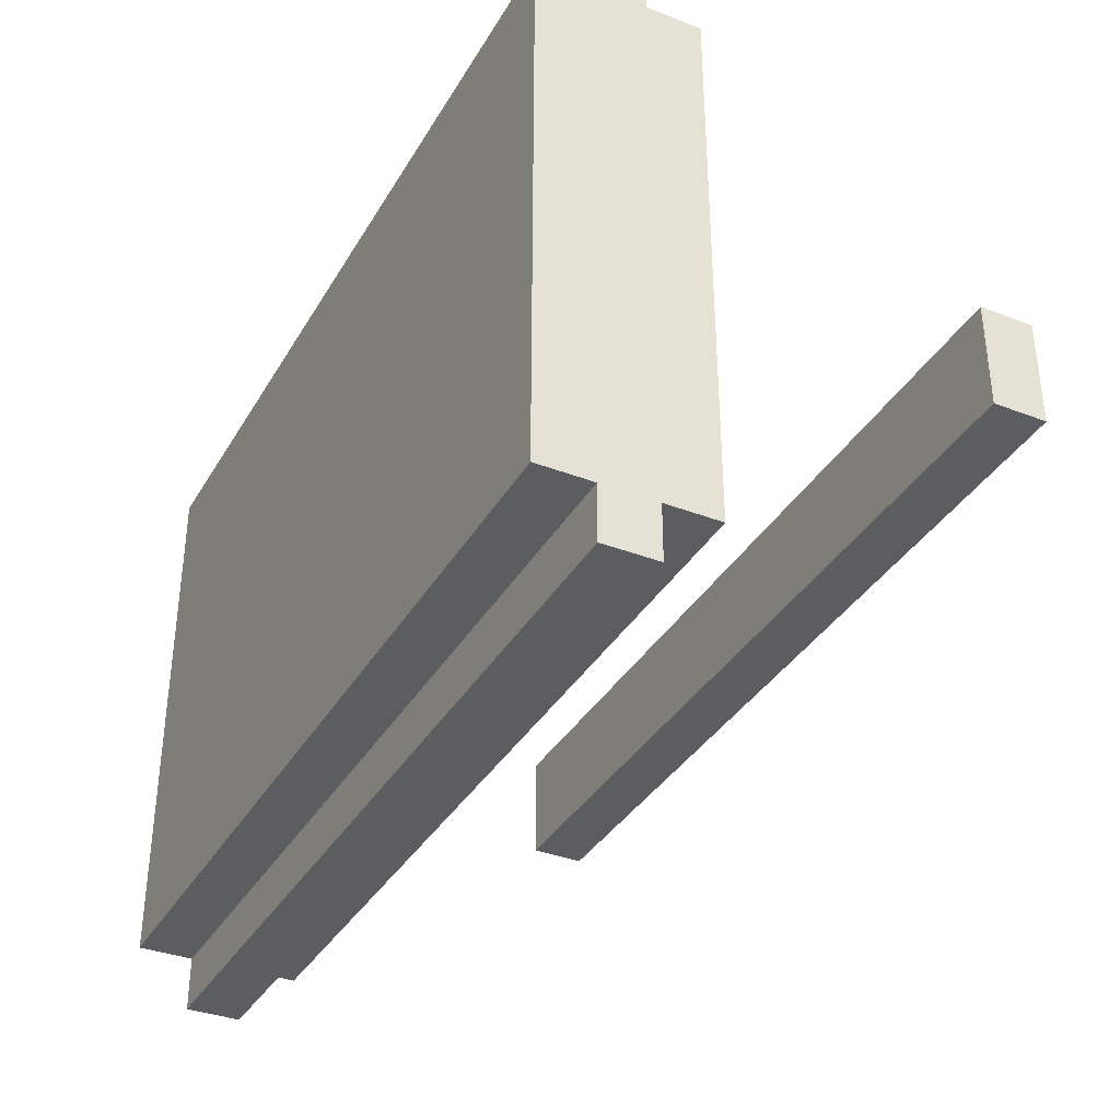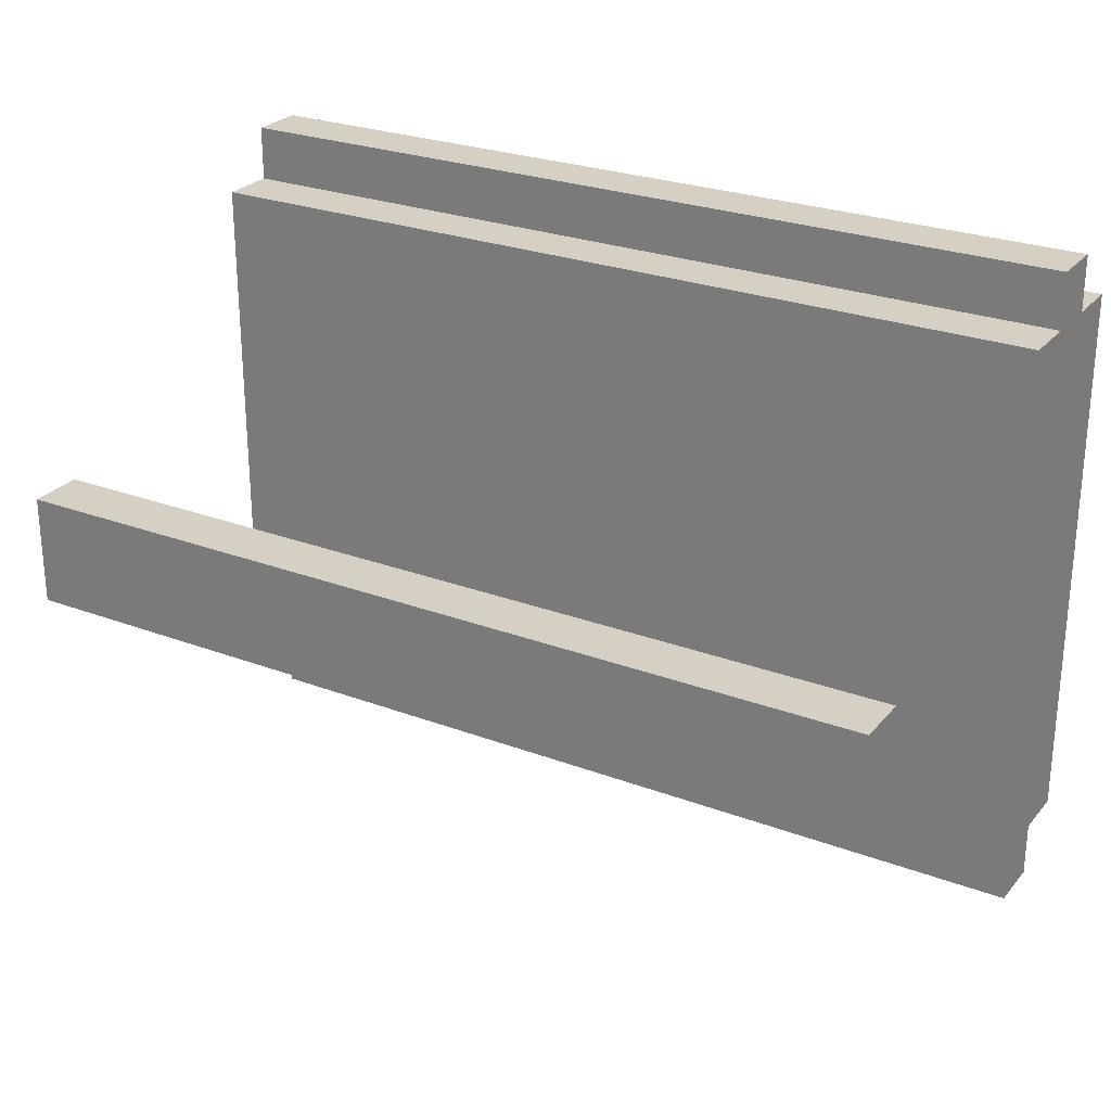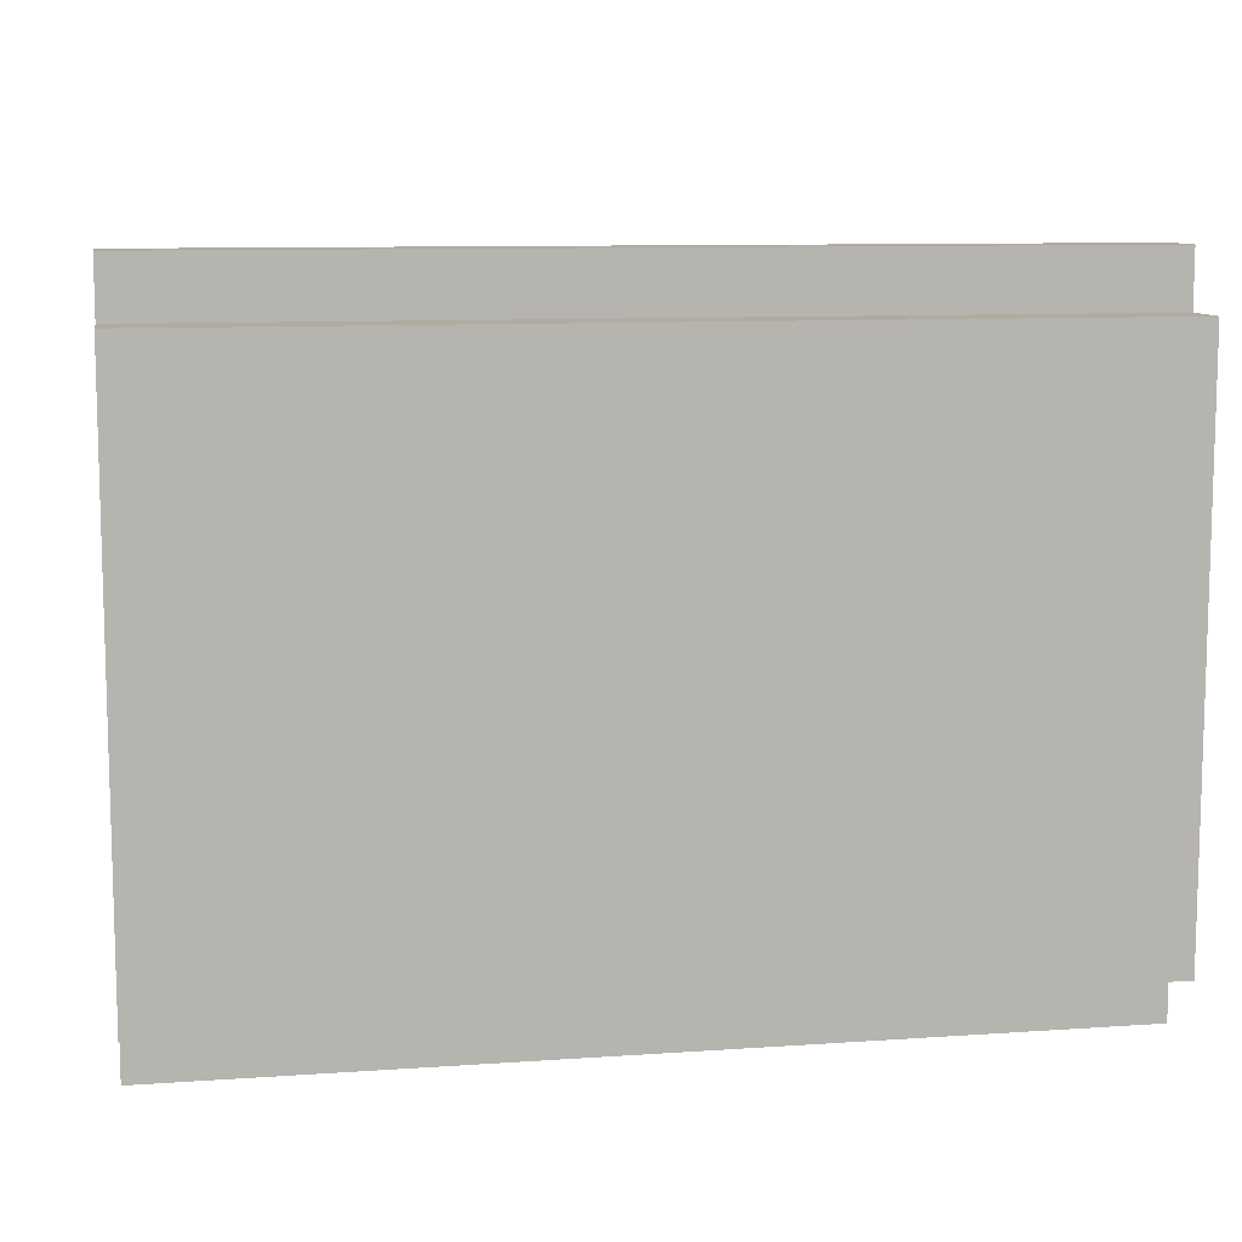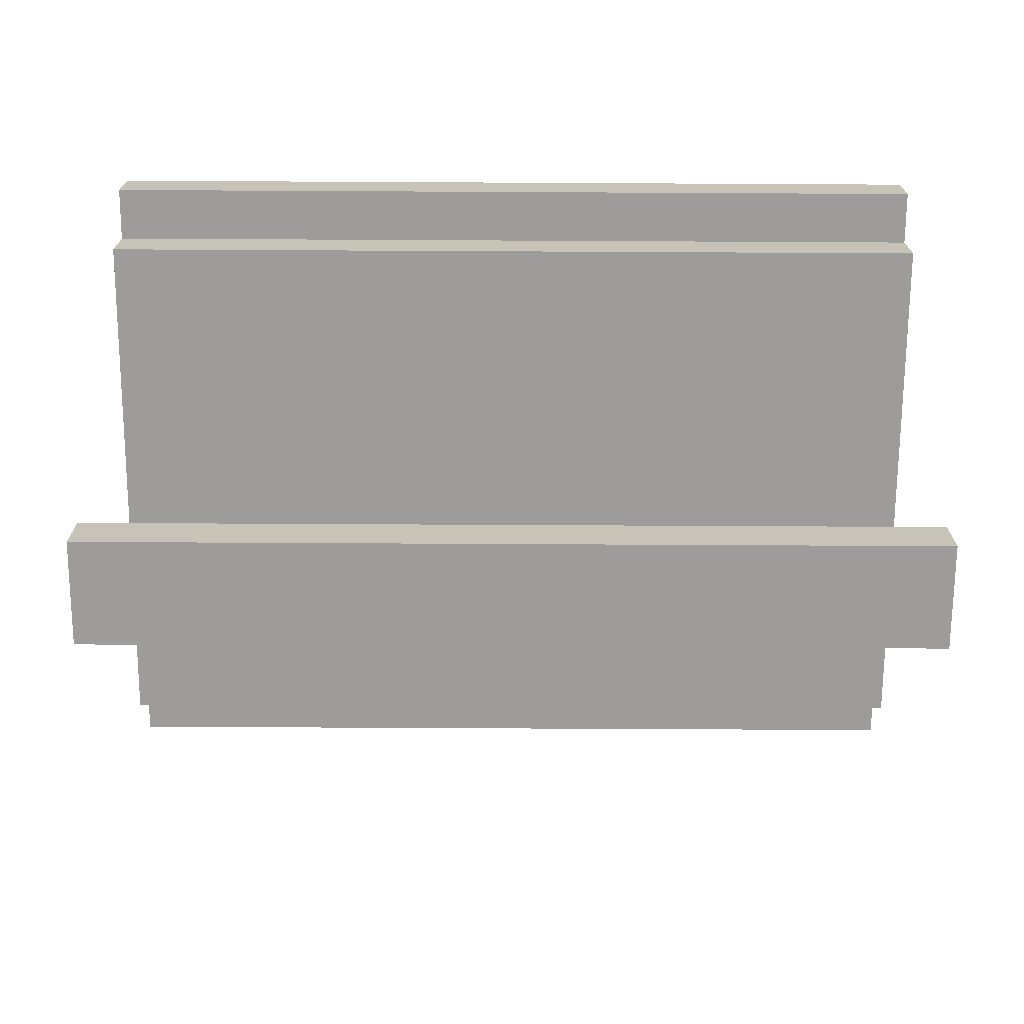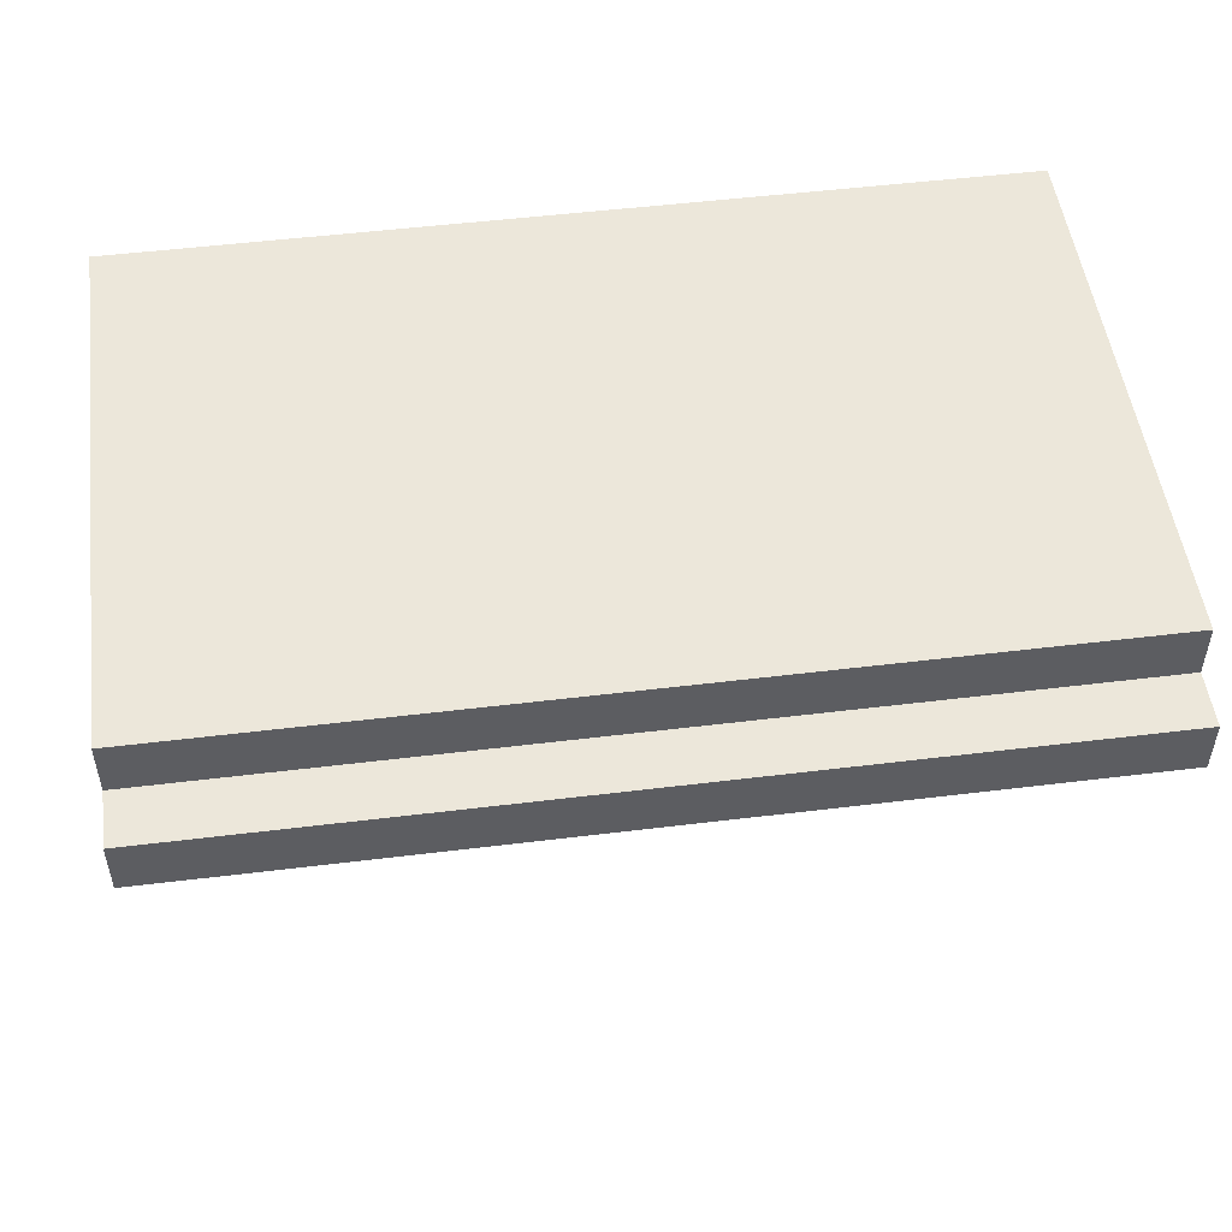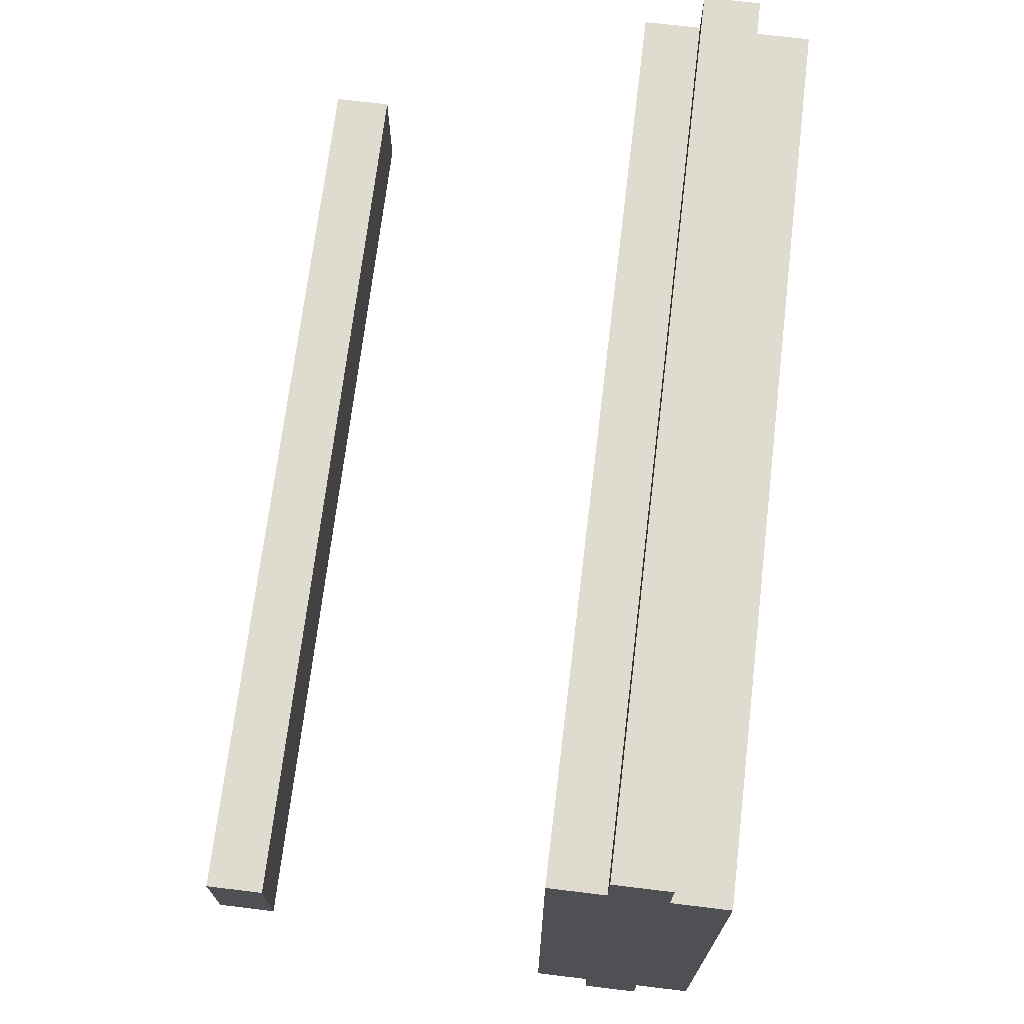
<metadata>
{"format":"obj","ext":"obj","renderer":"f3d","projection":"perspective","resolution":1024,"background":"white","views":[{"elev":-35.8,"azim":-116.9,"up":"+Z"},{"elev":26.3,"azim":30.7,"up":"+Z"},{"elev":9.8,"azim":169.8,"up":"+Z"},{"elev":-70.3,"azim":-0.3,"up":"+Y"},{"elev":51.0,"azim":-7.6,"up":"+Y"},{"elev":70.5,"azim":96.9,"up":"+Z"}]}
</metadata>
<code>
o
v -0.8 0.2 0.1
v -0.8 0.2 -0.1
v -0.8 0.3 0.1
v -0.8 0.3 -0.1
v -0.8 0.8 0.5
v -0.8 0.8 -0.5
v -0.8 0.9 0.6
v -0.8 0.9 0.5
v -0.8 0.9 -0.5
v -0.8 0.9 -0.6
v -0.8 1 0.6
v -0.8 1 0.5
v -0.8 1 -0.5
v -0.8 1 -0.6
v -0.8 1.1 0.5
v -0.8 1.1 -0.5
v 0.8 0.2 0.1
v 0.8 0.2 -0.1
v 0.8 0.3 0.1
v 0.8 0.3 -0.1
v 0.8 0.8 0.5
v 0.8 0.8 -0.5
v 0.8 0.9 0.6
v 0.8 0.9 0.5
v 0.8 0.9 -0.5
v 0.8 0.9 -0.6
v 0.8 1 0.6
v 0.8 1 0.5
v 0.8 1 -0.5
v 0.8 1 -0.6
v 0.8 1.1 0.5
v 0.8 1.1 -0.5
v -0.8 0.9 0.6
v -0.8 1 0.6
v 0.8 0.9 0.6
v 0.8 1 0.6
v -0.8 0.8 0.5
v -0.8 0.9 0.5
v -0.8 1 0.5
v -0.8 1.1 0.5
v 0.8 0.8 0.5
v 0.8 0.9 0.5
v 0.8 1 0.5
v 0.8 1.1 0.5
v -0.8 0.2 0.1
v -0.8 0.3 0.1
v 0.8 0.2 0.1
v 0.8 0.3 0.1
v -0.8 0.2 -0.1
v -0.8 0.3 -0.1
v 0.8 0.2 -0.1
v 0.8 0.3 -0.1
v -0.8 0.8 -0.5
v -0.8 0.9 -0.5
v -0.8 1 -0.5
v -0.8 1.1 -0.5
v 0.8 0.8 -0.5
v 0.8 0.9 -0.5
v 0.8 1 -0.5
v 0.8 1.1 -0.5
v -0.8 0.9 -0.6
v -0.8 1 -0.6
v 0.8 0.9 -0.6
v 0.8 1 -0.6
v -0.8 0.2 0.1
v 0.8 0.2 0.1
v -0.8 0.2 -0.1
v 0.8 0.2 -0.1
v -0.8 0.8 0.5
v 0.8 0.8 0.5
v -0.8 0.8 -0.5
v 0.8 0.8 -0.5
v -0.8 0.9 0.6
v 0.8 0.9 0.6
v -0.8 0.9 0.5
v 0.8 0.9 0.5
v -0.8 0.9 -0.5
v 0.8 0.9 -0.5
v -0.8 0.9 -0.6
v 0.8 0.9 -0.6
v -0.8 0.3 0.1
v 0.8 0.3 0.1
v -0.8 0.3 -0.1
v 0.8 0.3 -0.1
v -0.8 1 0.6
v 0.8 1 0.6
v -0.8 1 0.5
v 0.8 1 0.5
v -0.8 1 -0.5
v 0.8 1 -0.5
v -0.8 1 -0.6
v 0.8 1 -0.6
v -0.8 1.1 0.5
v 0.8 1.1 0.5
v -0.8 1.1 -0.5
v 0.8 1.1 -0.5
f 3 2 1
f 4 2 3
f 8 6 5
f 9 6 8
f 11 8 7
f 12 9 8
f 12 8 11
f 13 10 9
f 13 9 12
f 14 10 13
f 15 13 12
f 16 13 15
f 17 18 19
f 19 18 20
f 21 22 24
f 24 22 25
f 23 24 27
f 24 25 28
f 27 24 28
f 25 26 29
f 28 25 29
f 29 26 30
f 28 29 31
f 31 29 32
f 35 34 33
f 36 34 35
f 41 38 37
f 42 38 41
f 43 40 39
f 44 40 43
f 47 46 45
f 48 46 47
f 49 50 51
f 51 50 52
f 53 54 57
f 57 54 58
f 55 56 59
f 59 56 60
f 61 62 63
f 63 62 64
f 67 66 65
f 68 66 67
f 71 70 69
f 72 70 71
f 75 74 73
f 76 74 75
f 79 78 77
f 80 78 79
f 81 82 83
f 83 82 84
f 85 86 87
f 87 86 88
f 89 90 91
f 91 90 92
f 93 94 95
f 95 94 96

</code>
